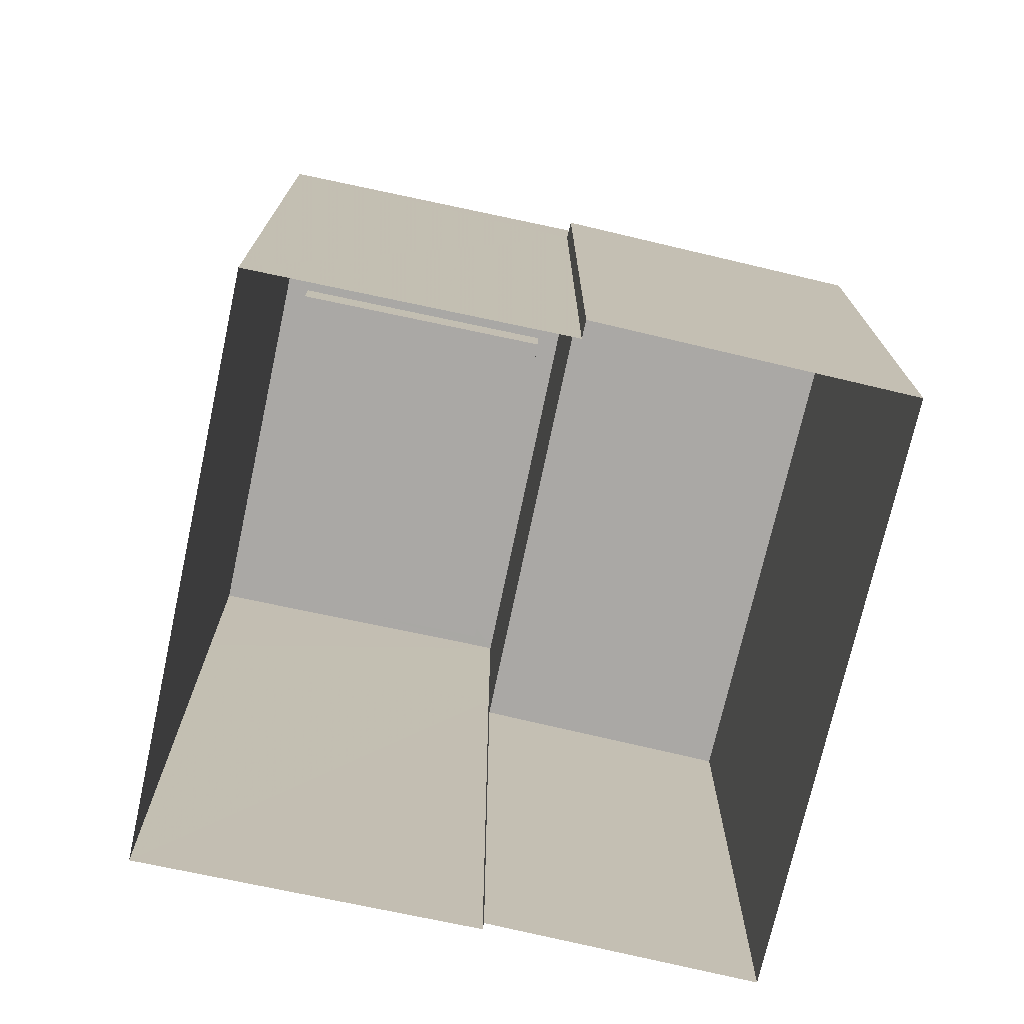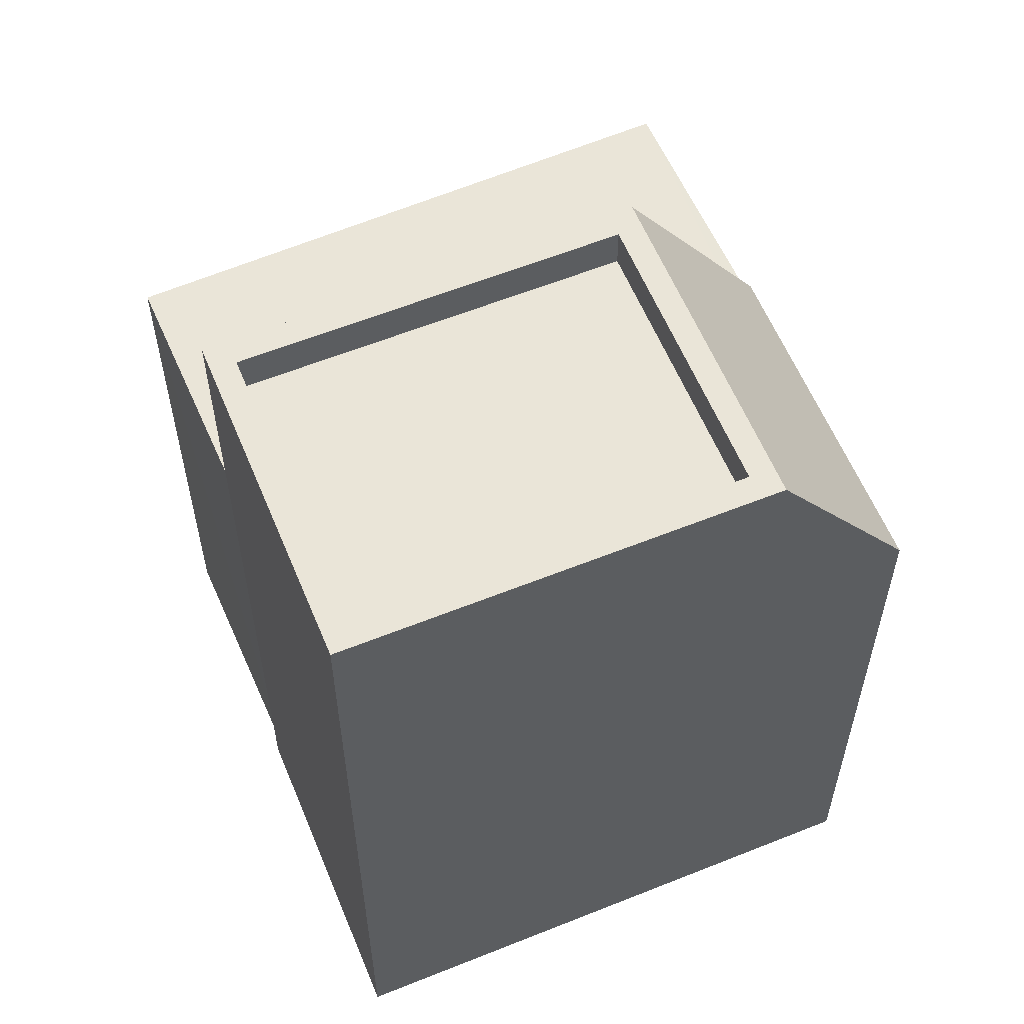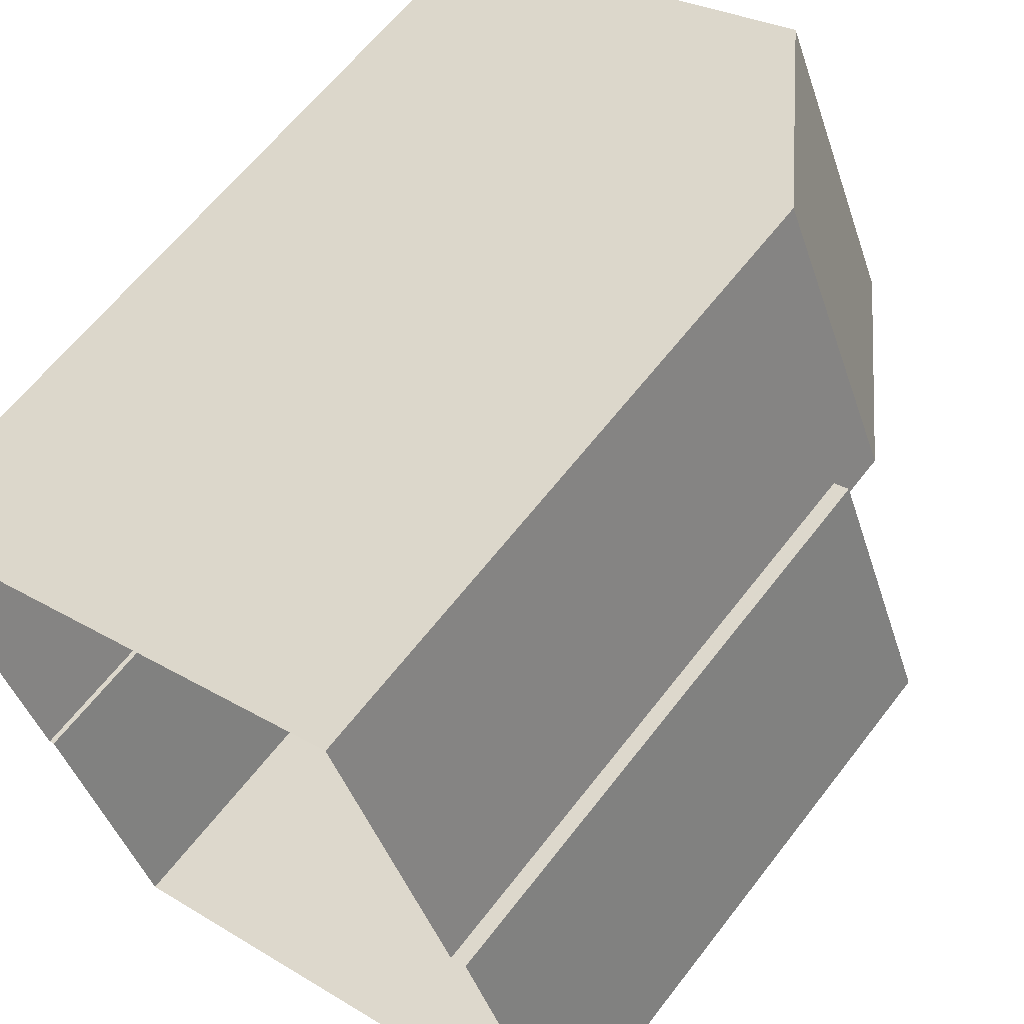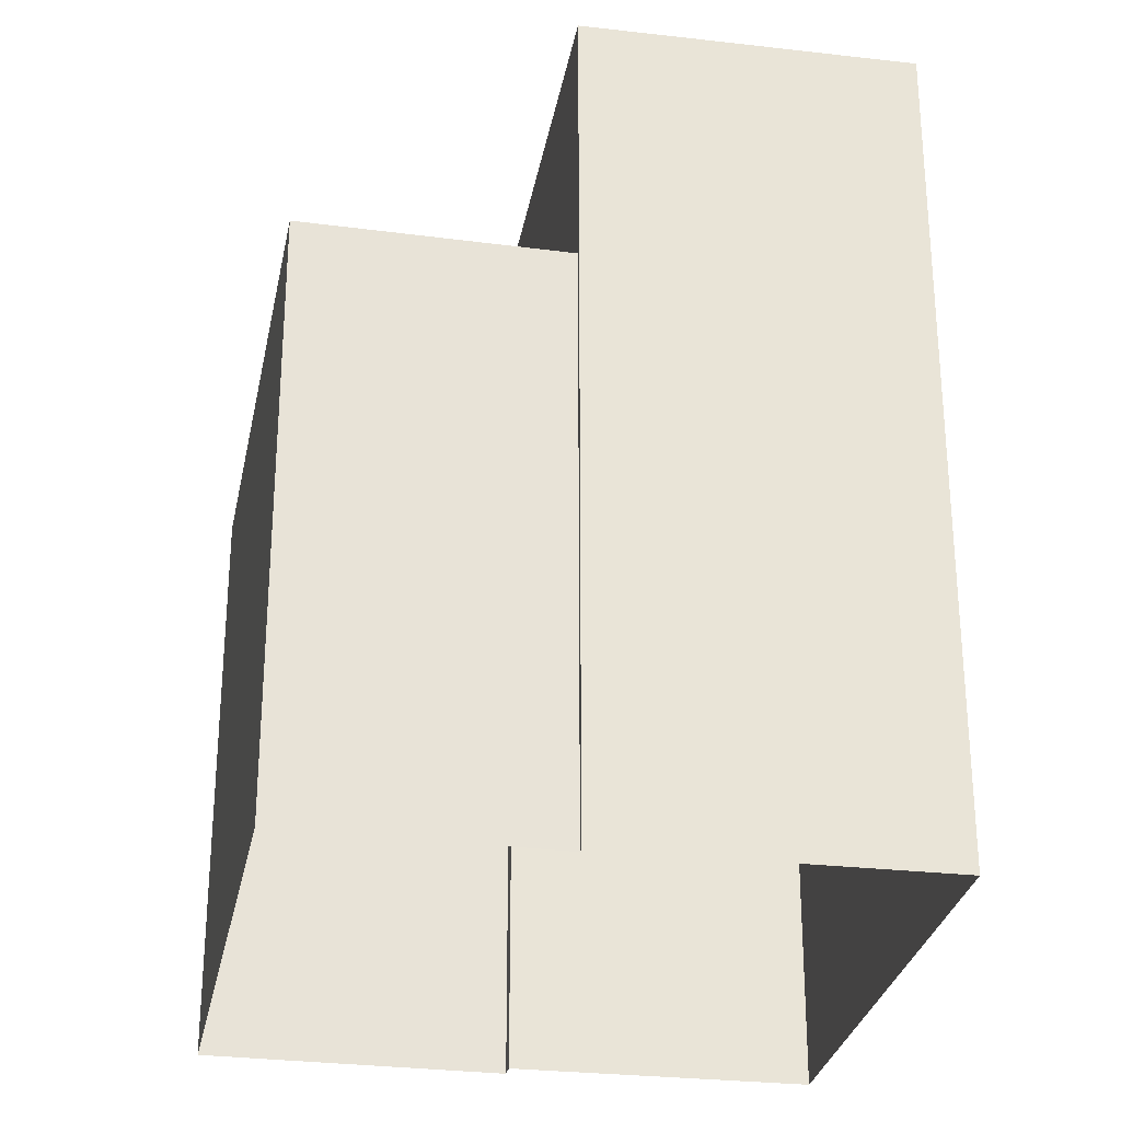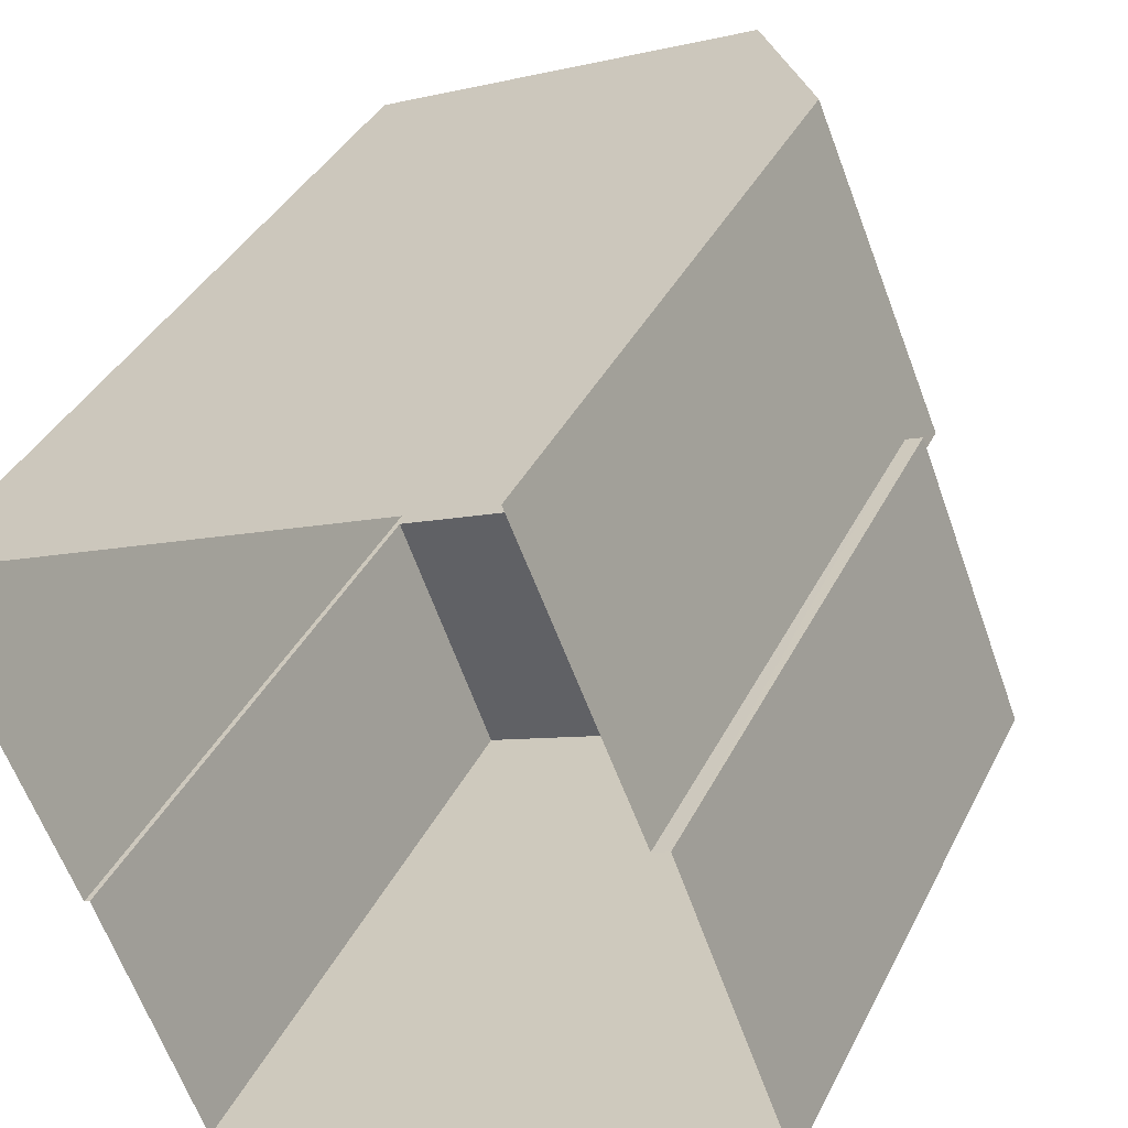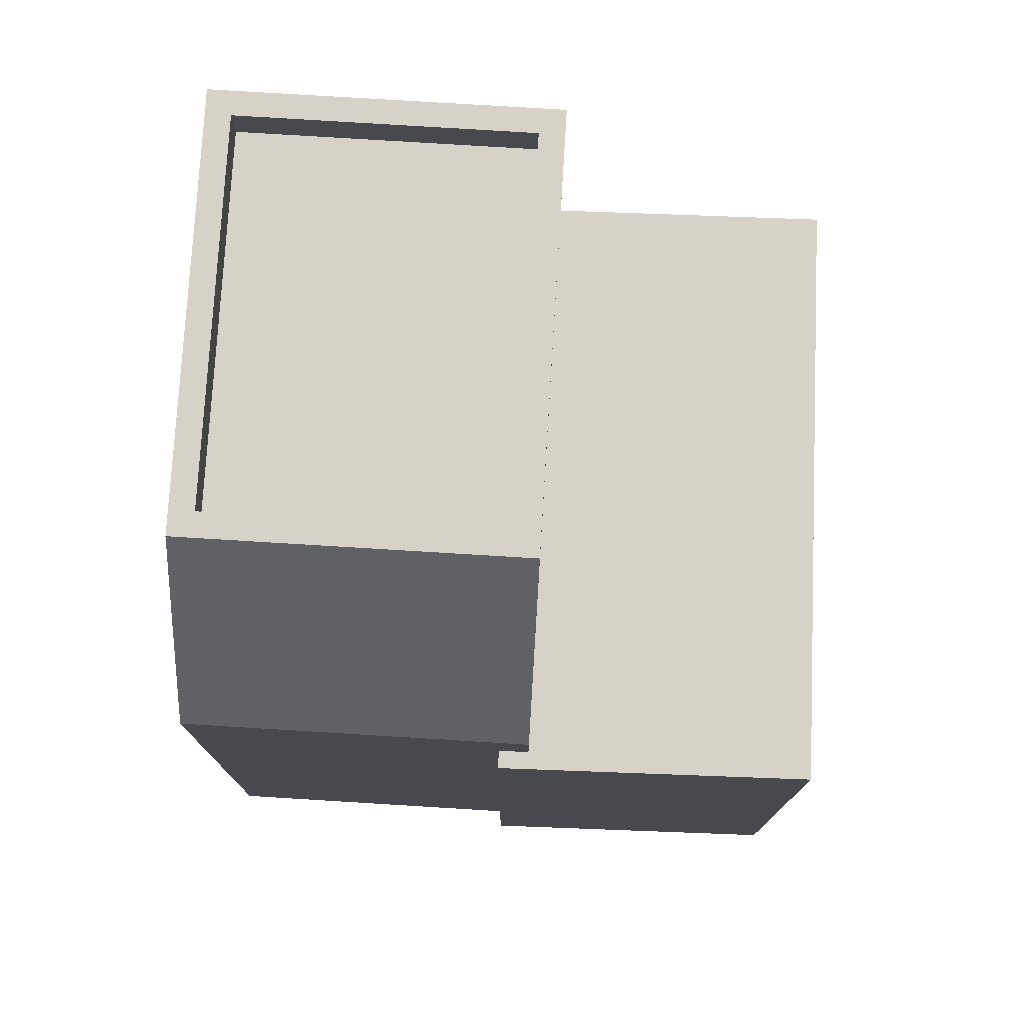
<metadata>
{"format":"obj","ext":"obj","renderer":"f3d","projection":"perspective","resolution":1024,"background":"white","views":[{"elev":-75.1,"azim":-124.5,"up":"+Z"},{"elev":59.5,"azim":135.0,"up":"+Z"},{"elev":61.5,"azim":-142.7,"up":"+Y"},{"elev":-28.6,"azim":57.6,"up":"+Z"},{"elev":36.9,"azim":-156.2,"up":"+Y"},{"elev":77.4,"azim":-109.1,"up":"+Z"}]}
</metadata>
<code>
v -6877 -3.717e+04 11.32
v -6876 -3.716e+04 2.861
v -6877 -3.717e+04 2.861
v -6876 -3.716e+04 11.32
v -6875 -3.716e+04 11.32
v -6875 -3.716e+04 2.861
v -6868 -3.717e+04 2.858
v -6869 -3.717e+04 11.32
v -6869 -3.717e+04 2.858
v -6868 -3.717e+04 11.32
v -6876 -3.716e+04 11.32
v -6876 -3.716e+04 12.16
v -6874 -3.716e+04 2.861
v -6874 -3.716e+04 12.16
v -6866 -3.716e+04 12.16
v -6866 -3.716e+04 2.858
v -6868 -3.717e+04 12.16
v -6868 -3.717e+04 2.858
v -6868 -3.717e+04 15.06
v -6866 -3.716e+04 15.06
v -6874 -3.716e+04 15.06
v -6872 -3.716e+04 15.06
v -6868 -3.717e+04 15.06
v -6867 -3.716e+04 14.46
v -6868 -3.717e+04 14.46
v -6867 -3.716e+04 15.06
v -6873 -3.716e+04 14.46
v -6873 -3.716e+04 15.06
v -6872 -3.716e+04 14.46
v -6872 -3.716e+04 15.06
f 18 7 16
f 13 16 6
f 7 9 3
f 2 6 3
f 16 7 6
f 6 7 3
f 1 2 3
f 1 4 2
f 5 2 4
f 5 6 2
f 7 8 9
f 7 10 8
f 8 3 9
f 8 1 3
f 11 12 5
f 6 5 13
f 13 5 14
f 5 12 14
f 15 16 13
f 14 15 13
f 17 18 16
f 15 17 16
f 12 10 17
f 17 10 18
f 12 11 10
f 18 10 7
f 15 19 17
f 20 19 15
f 17 21 12
f 19 21 17
f 22 20 14
f 14 20 15
f 23 24 25
f 23 26 24
f 23 25 27
f 28 23 27
f 28 27 29
f 30 28 29
f 26 29 24
f 26 30 29
f 8 11 1
f 1 11 4
f 8 10 11
f 4 11 5
f 12 22 14
f 21 22 12
f 28 21 19
f 23 28 19
f 29 27 25
f 24 29 25
f 19 20 26
f 30 21 28
f 22 21 30
f 22 26 20
f 19 26 23
f 26 22 30

</code>
